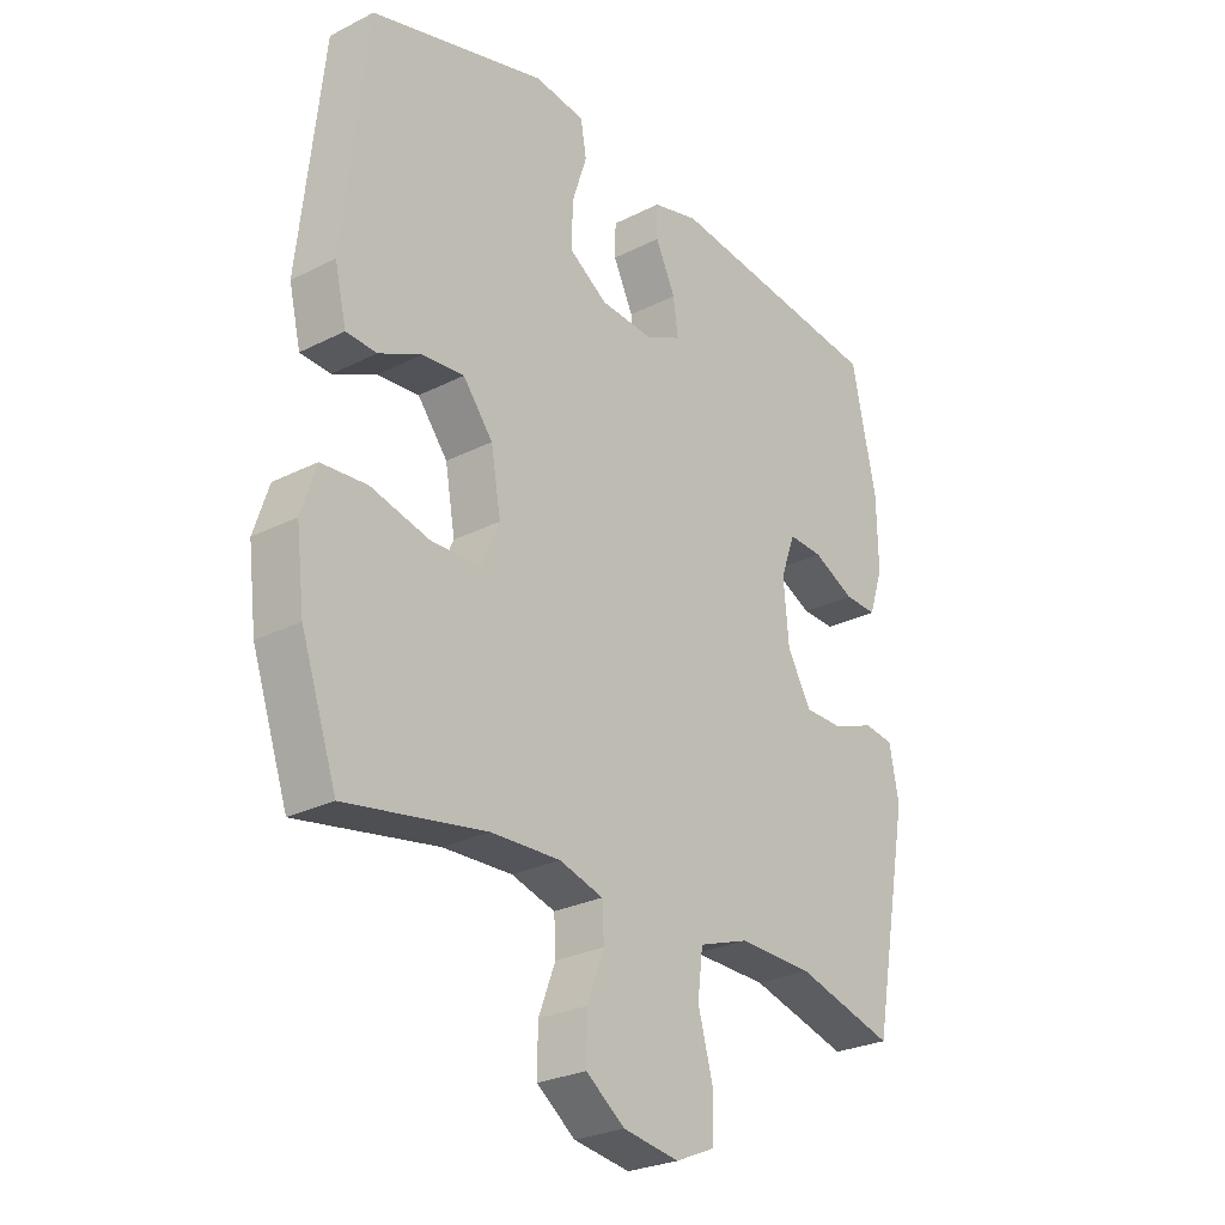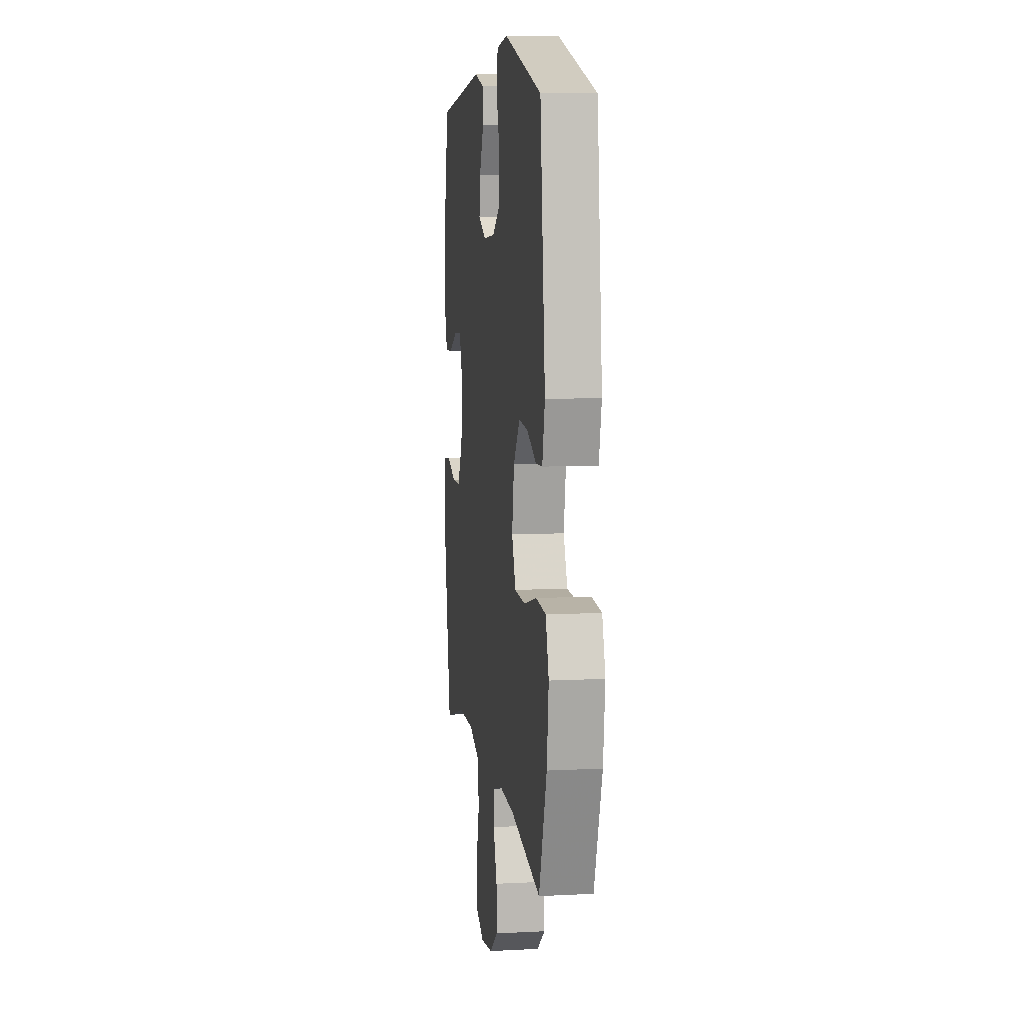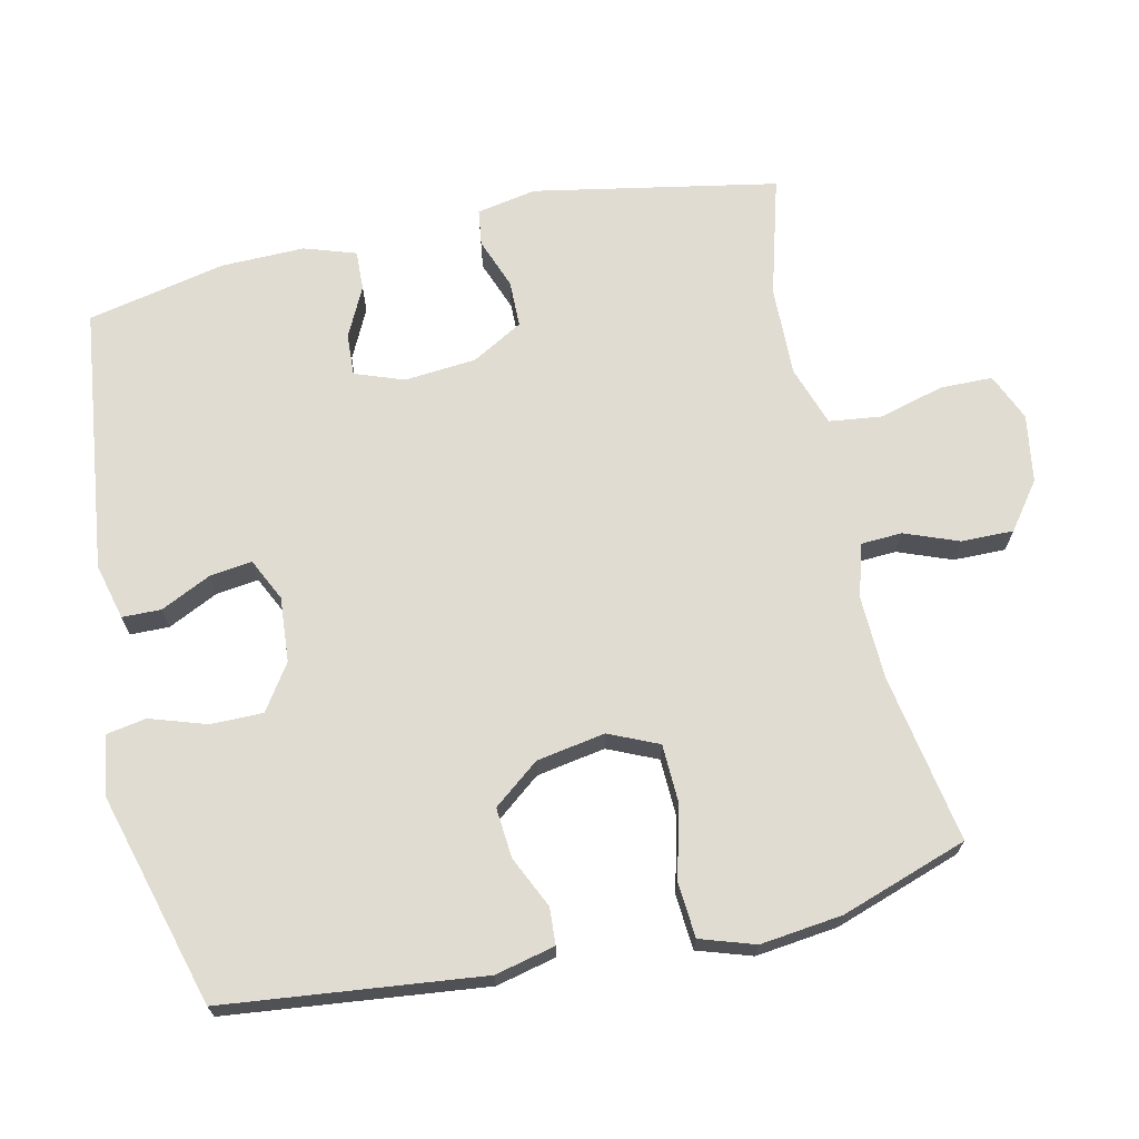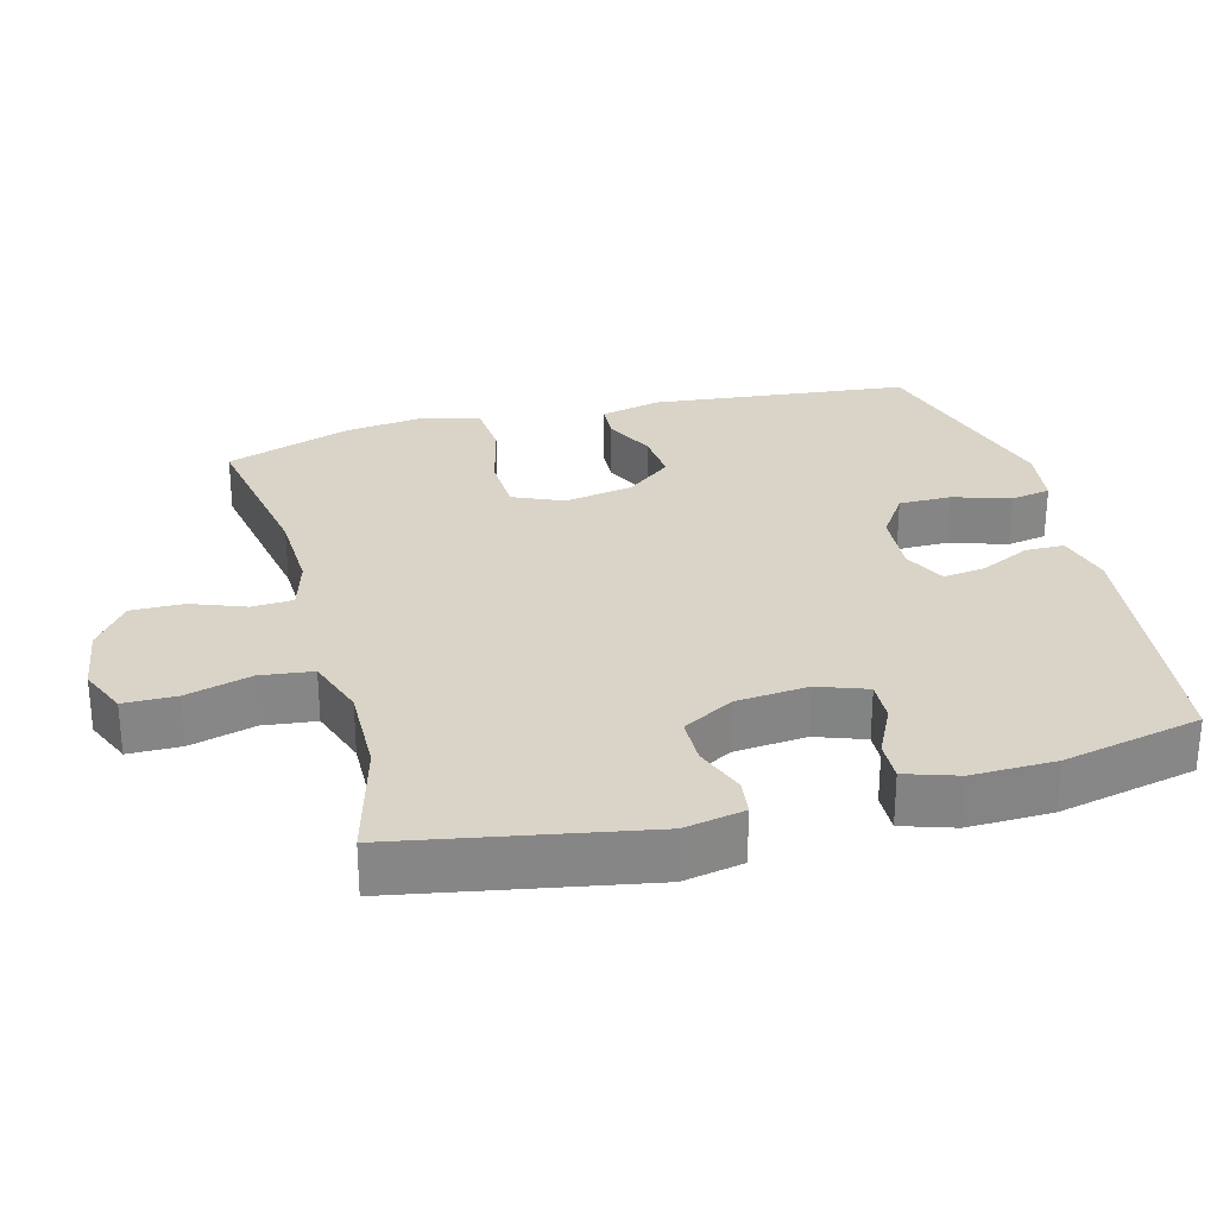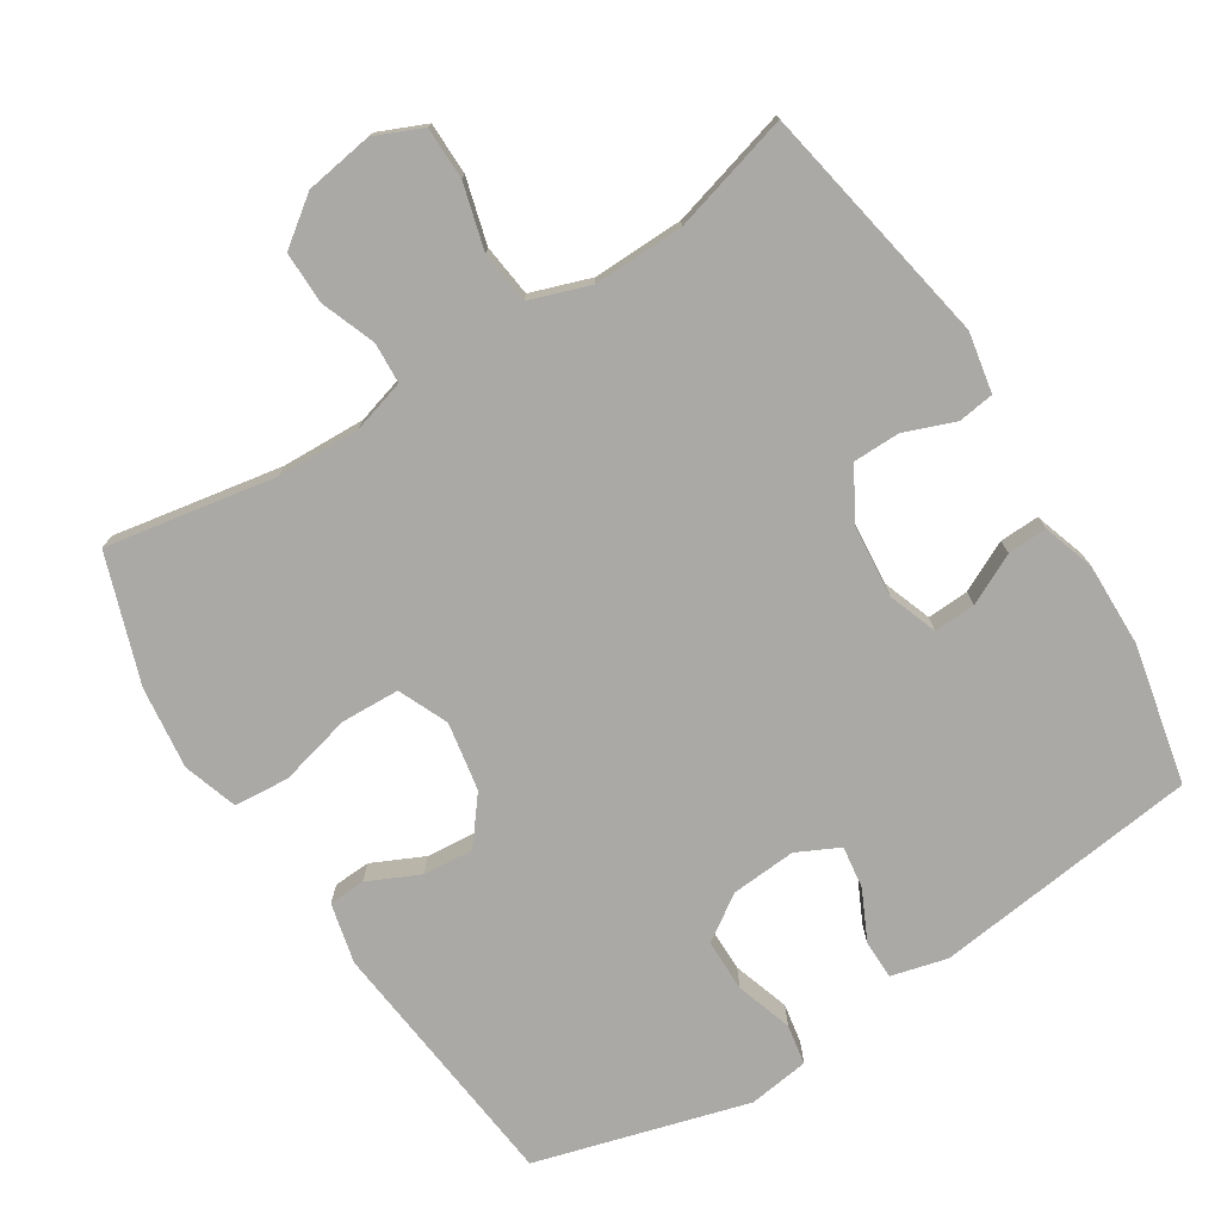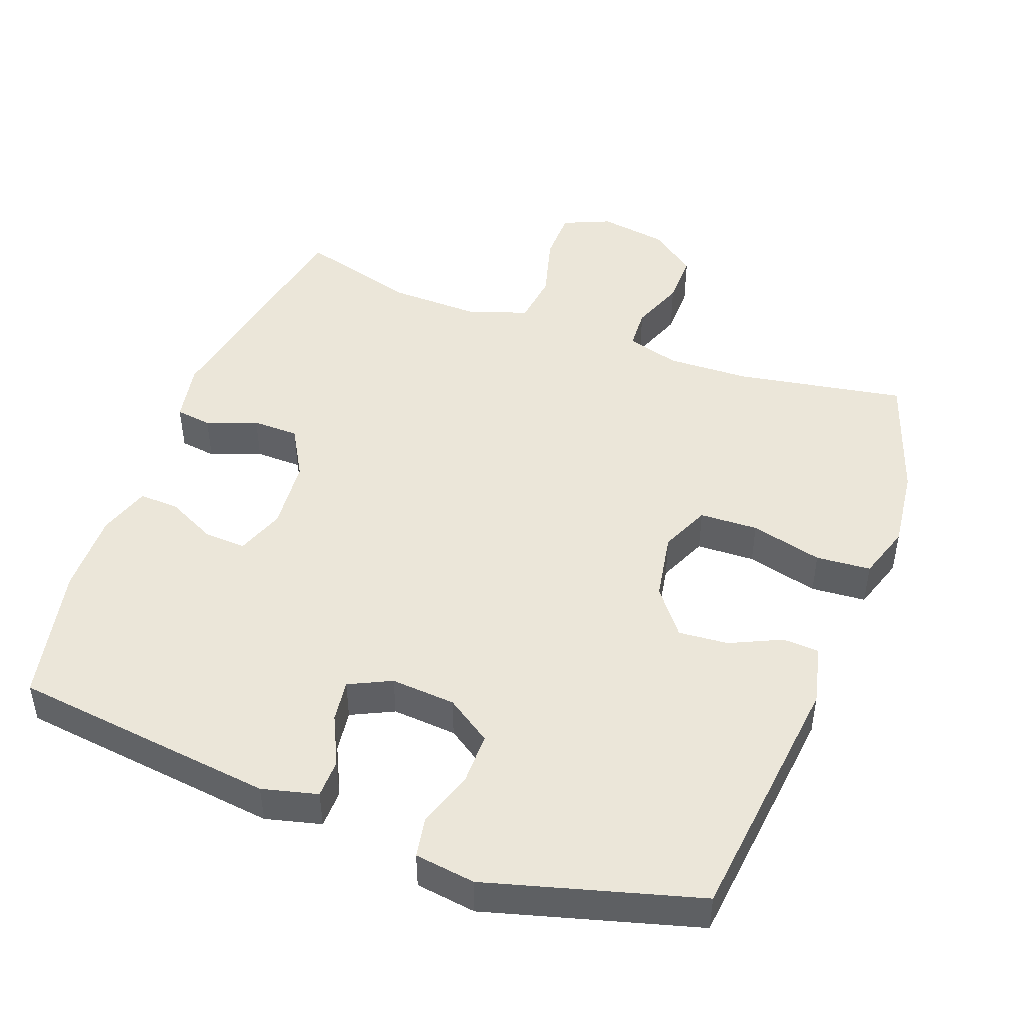
<metadata>
{"format":"obj","ext":"obj","renderer":"f3d","projection":"perspective","resolution":1024,"background":"white","views":[{"elev":-26.6,"azim":128.5,"up":"+Z"},{"elev":8.4,"azim":82.0,"up":"+Z"},{"elev":69.0,"azim":77.5,"up":"+Y"},{"elev":28.4,"azim":-105.1,"up":"+Y"},{"elev":-75.6,"azim":-147.8,"up":"+Y"},{"elev":47.0,"azim":20.4,"up":"+Y"}]}
</metadata>
<code>
v 0.5 0.07 -0.5
v 0.261 0.07 -0.458
v 0.143 0.07 -0.454
v 0.068 0.07 -0.476
v 0.065 0.07 -0.534
v 0.094 0.07 -0.61
v 0.095 0.07 -0.684
v 0.029 0.07 -0.733
v -0.067 0.07 -0.748
v -0.134 0.07 -0.719
v -0.135 0.07 -0.645
v -0.11 0.07 -0.553
v -0.119 0.07 -0.479
v -0.204 0.07 -0.45
v -0.332 0.07 -0.453
v -0.5 0.07 -0.5
v -0.564 0.07 -0.156
v -0.548 0.07 -0.071
v -0.497 0.07 -0.064
v -0.425 0.07 -0.091
v -0.359 0.07 -0.09
v -0.318 0.07 -0.018
v -0.309 0.07 0.084
v -0.334 0.07 0.153
v -0.393 0.07 0.15
v -0.464 0.07 0.115
v -0.52 0.07 0.113
v -0.544 0.07 0.186
v -0.542 0.07 0.304
v -0.5 0.07 0.5
v -0.124 0.07 0.546
v -0.045 0.07 0.526
v -0.044 0.07 0.471
v -0.078 0.07 0.4
v -0.086 0.07 0.34
v -0.026 0.07 0.311
v 0.066 0.07 0.318
v 0.13 0.07 0.361
v 0.13 0.07 0.435
v 0.104 0.07 0.515
v 0.114 0.07 0.572
v 0.2 0.07 0.584
v 0.5 0.07 0.5
v 0.54 0.07 0.135
v 0.52 0.07 0.05
v 0.468 0.07 0.047
v 0.395 0.07 0.081
v 0.324 0.07 0.087
v 0.273 0.07 0.022
v 0.256 0.07 -0.075
v 0.287 0.07 -0.145
v 0.37 0.07 -0.148
v 0.472 0.07 -0.122
v 0.55 0.07 -0.128
v 0.575 0.07 -0.205
v 0.561 0.07 -0.321
v 0.5 0 -0.5
v 0.261 0 -0.458
v 0.143 0 -0.454
v 0.068 0 -0.476
v 0.065 0 -0.534
v 0.094 0 -0.61
v 0.095 0 -0.684
v 0.029 0 -0.733
v -0.067 0 -0.748
v -0.134 0 -0.719
v -0.135 0 -0.645
v -0.11 0 -0.553
v -0.119 0 -0.479
v -0.204 0 -0.45
v -0.332 0 -0.453
v -0.5 0 -0.5
v -0.564 0 -0.156
v -0.548 0 -0.071
v -0.497 0 -0.064
v -0.425 0 -0.091
v -0.359 0 -0.09
v -0.318 0 -0.018
v -0.309 0 0.084
v -0.334 0 0.153
v -0.393 0 0.15
v -0.464 0 0.115
v -0.52 0 0.113
v -0.544 0 0.186
v -0.542 0 0.304
v -0.5 0 0.5
v -0.124 0 0.546
v -0.045 0 0.526
v -0.044 0 0.471
v -0.078 0 0.4
v -0.086 0 0.34
v -0.026 0 0.311
v 0.066 0 0.318
v 0.13 0 0.361
v 0.13 0 0.435
v 0.104 0 0.515
v 0.114 0 0.572
v 0.2 0 0.584
v 0.5 0 0.5
v 0.54 0 0.135
v 0.52 0 0.05
v 0.468 0 0.047
v 0.395 0 0.081
v 0.324 0 0.087
v 0.273 0 0.022
v 0.256 0 -0.075
v 0.287 0 -0.145
v 0.37 0 -0.148
v 0.472 0 -0.122
v 0.55 0 -0.128
v 0.575 0 -0.205
v 0.561 0 -0.321
f 56 1 2
f 55 56 2
f 54 55 2
f 53 54 2
f 52 53 2
f 51 52 2 3
f 50 51 3 4
f 49 50 4
f 45 46 47
f 44 45 47
f 43 44 47
f 42 43 47
f 41 42 47
f 40 41 47
f 39 40 47
f 38 39 47 48
f 37 38 48 49
f 32 33 34
f 31 32 34
f 30 31 34
f 29 30 34
f 28 29 34
f 27 28 34
f 26 27 34
f 25 26 34
f 24 25 34 35
f 23 24 35 36
f 18 19 20
f 17 18 20
f 16 17 20
f 15 16 20
f 14 15 20 21
f 13 14 21 22
f 10 11 12
f 9 10 12
f 8 9 12
f 7 8 12
f 6 7 12
f 5 6 12
f 4 5 12 13
f 36 37 49
f 23 36 49
f 22 23 49
f 13 22 49
f 4 13 49
f 58 57 112
f 58 112 111
f 58 111 110
f 58 110 109
f 58 109 108
f 59 58 108 107
f 60 59 107 106
f 60 106 105
f 103 102 101
f 103 101 100
f 103 100 99
f 103 99 98
f 103 98 97
f 103 97 96
f 103 96 95
f 104 103 95 94
f 105 104 94 93
f 90 89 88
f 90 88 87
f 90 87 86
f 90 86 85
f 90 85 84
f 90 84 83
f 90 83 82
f 90 82 81
f 91 90 81 80
f 92 91 80 79
f 76 75 74
f 76 74 73
f 76 73 72
f 76 72 71
f 77 76 71 70
f 78 77 70 69
f 68 67 66
f 68 66 65
f 68 65 64
f 68 64 63
f 68 63 62
f 68 62 61
f 69 68 61 60
f 105 93 92
f 105 92 79
f 105 79 78
f 105 78 69
f 105 69 60
f 1 57 58 2
f 2 58 59 3
f 3 59 60 4
f 4 60 61 5
f 5 61 62 6
f 6 62 63 7
f 7 63 64 8
f 8 64 65 9
f 9 65 66 10
f 10 66 67 11
f 11 67 68 12
f 12 68 69 13
f 13 69 70 14
f 14 70 71 15
f 15 71 72 16
f 16 72 73 17
f 17 73 74 18
f 18 74 75 19
f 19 75 76 20
f 20 76 77 21
f 21 77 78 22
f 22 78 79 23
f 23 79 80 24
f 24 80 81 25
f 25 81 82 26
f 26 82 83 27
f 27 83 84 28
f 28 84 85 29
f 29 85 86 30
f 30 86 87 31
f 31 87 88 32
f 32 88 89 33
f 33 89 90 34
f 34 90 91 35
f 35 91 92 36
f 36 92 93 37
f 37 93 94 38
f 38 94 95 39
f 39 95 96 40
f 40 96 97 41
f 41 97 98 42
f 42 98 99 43
f 43 99 100 44
f 44 100 101 45
f 45 101 102 46
f 46 102 103 47
f 47 103 104 48
f 48 104 105 49
f 49 105 106 50
f 50 106 107 51
f 51 107 108 52
f 52 108 109 53
f 53 109 110 54
f 54 110 111 55
f 55 111 112 56
f 56 112 57 1

</code>
